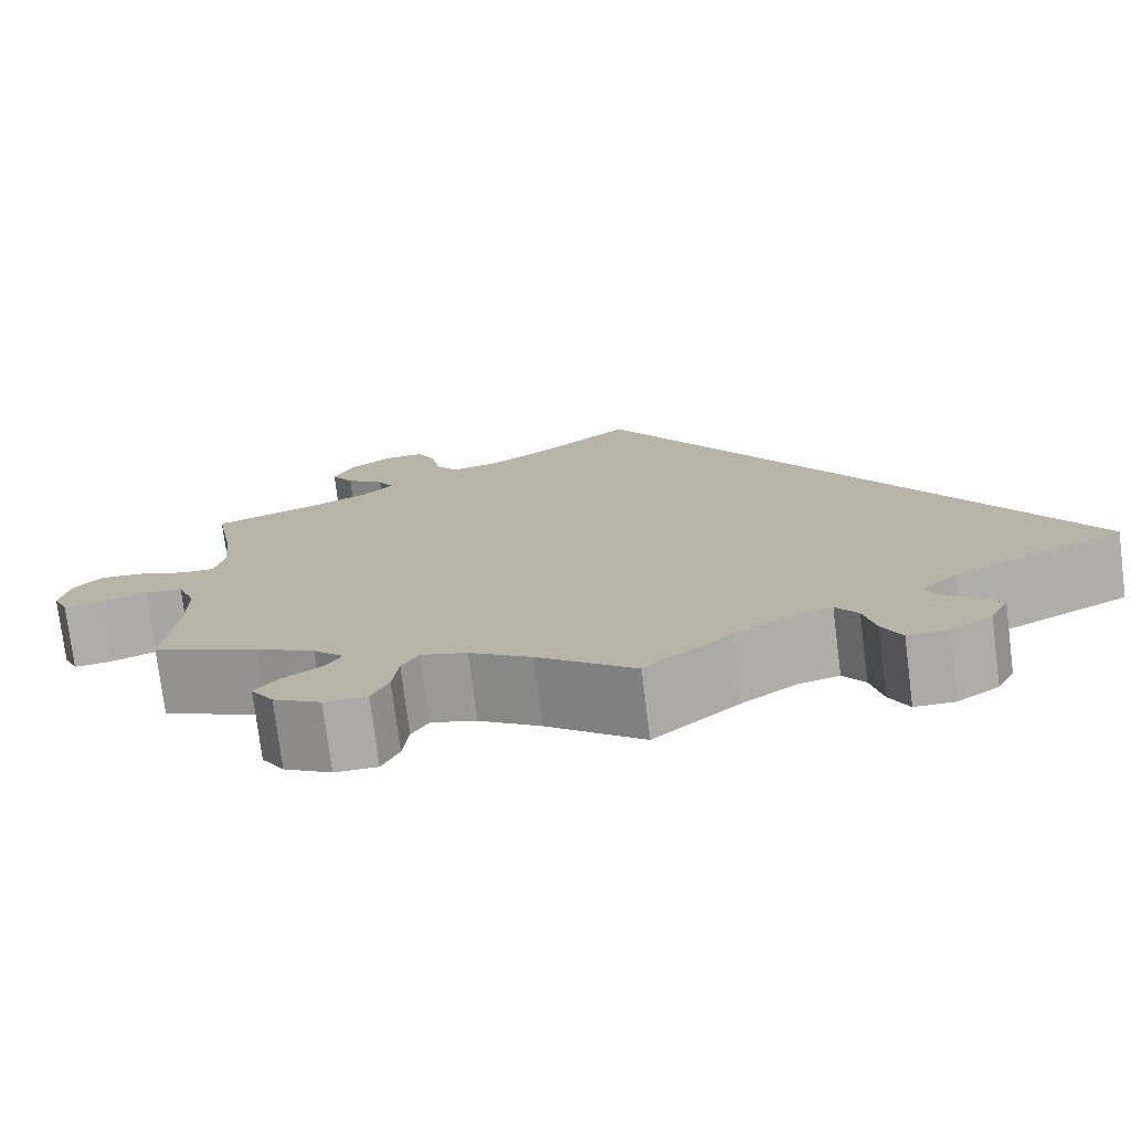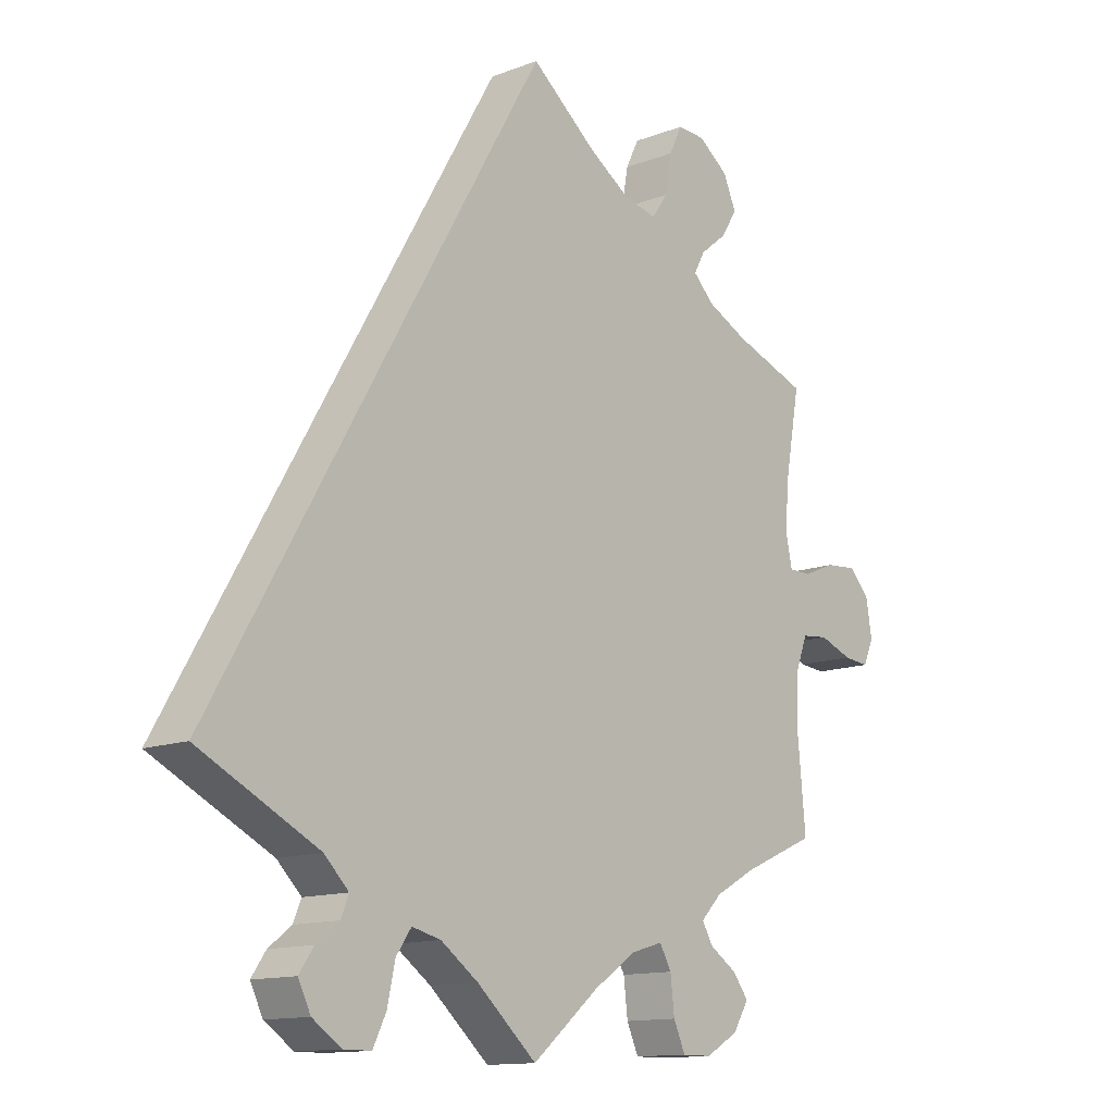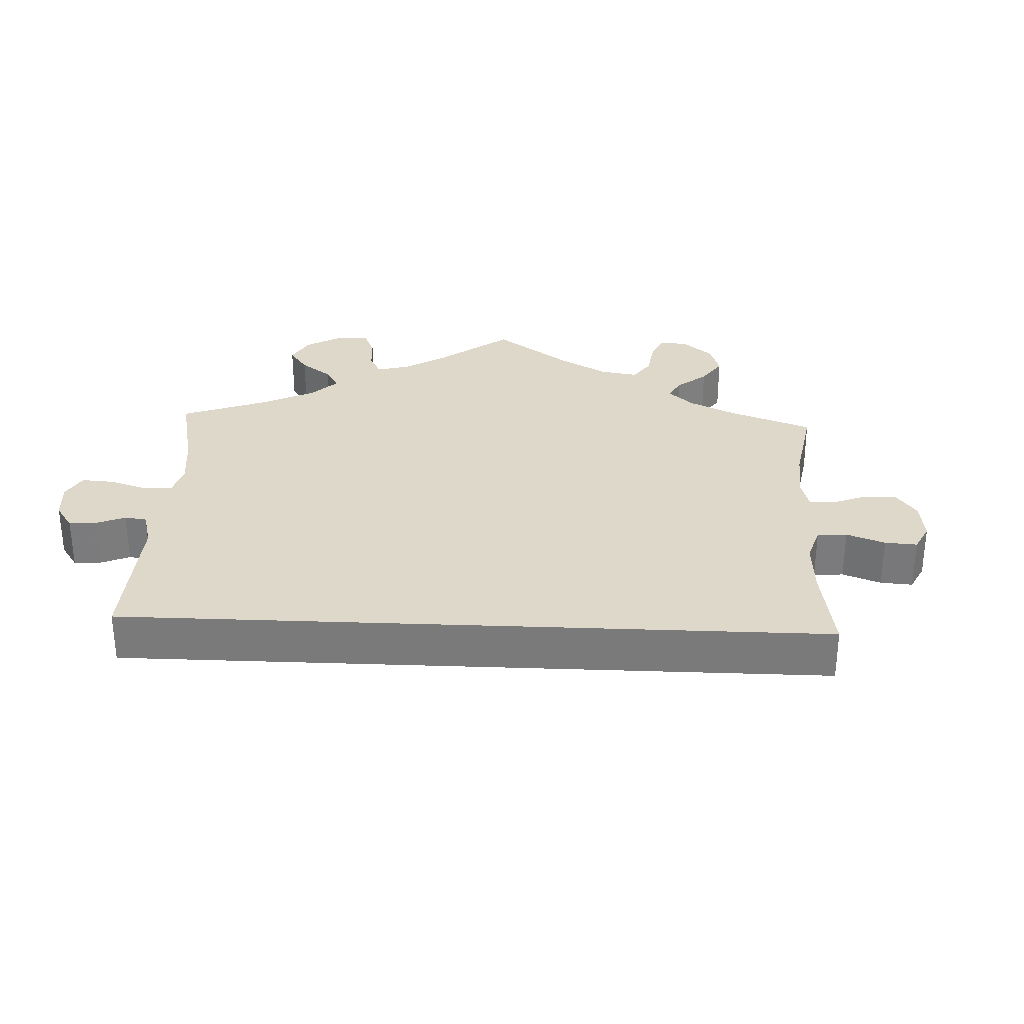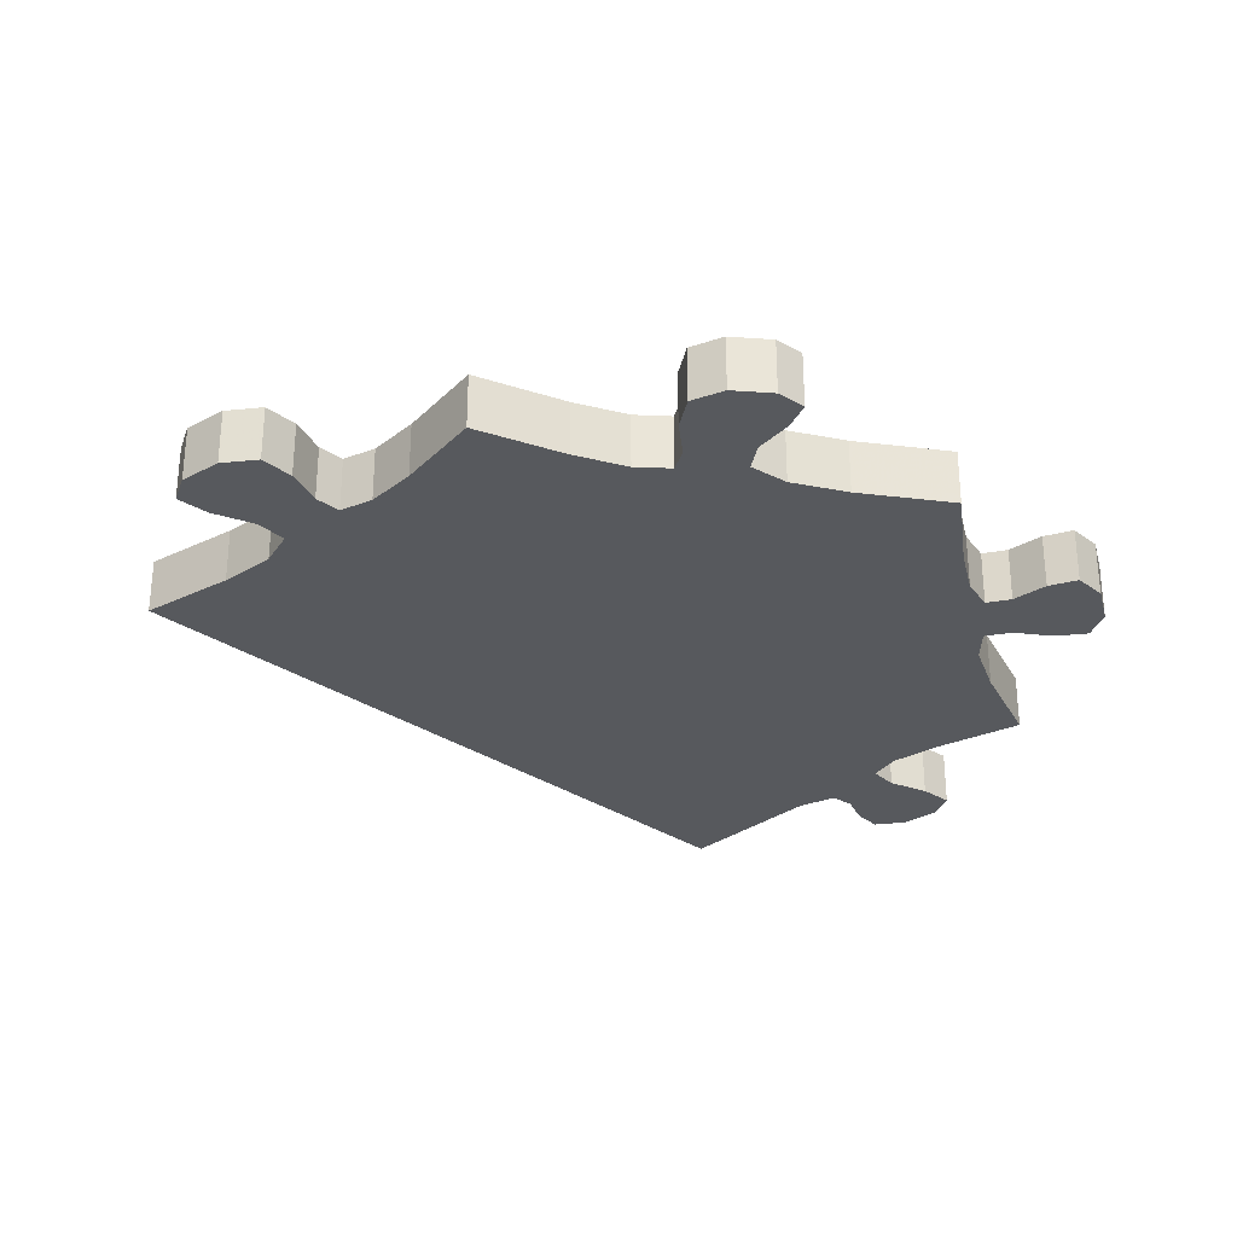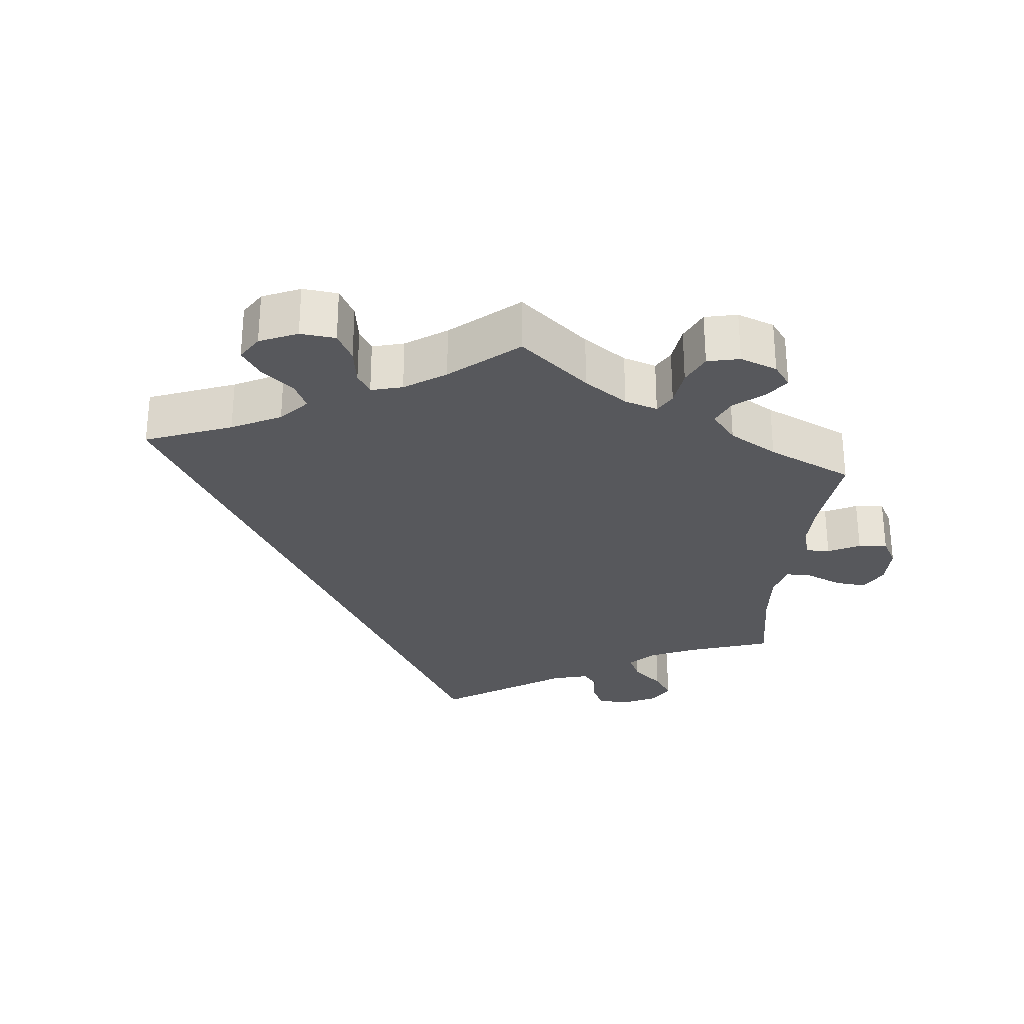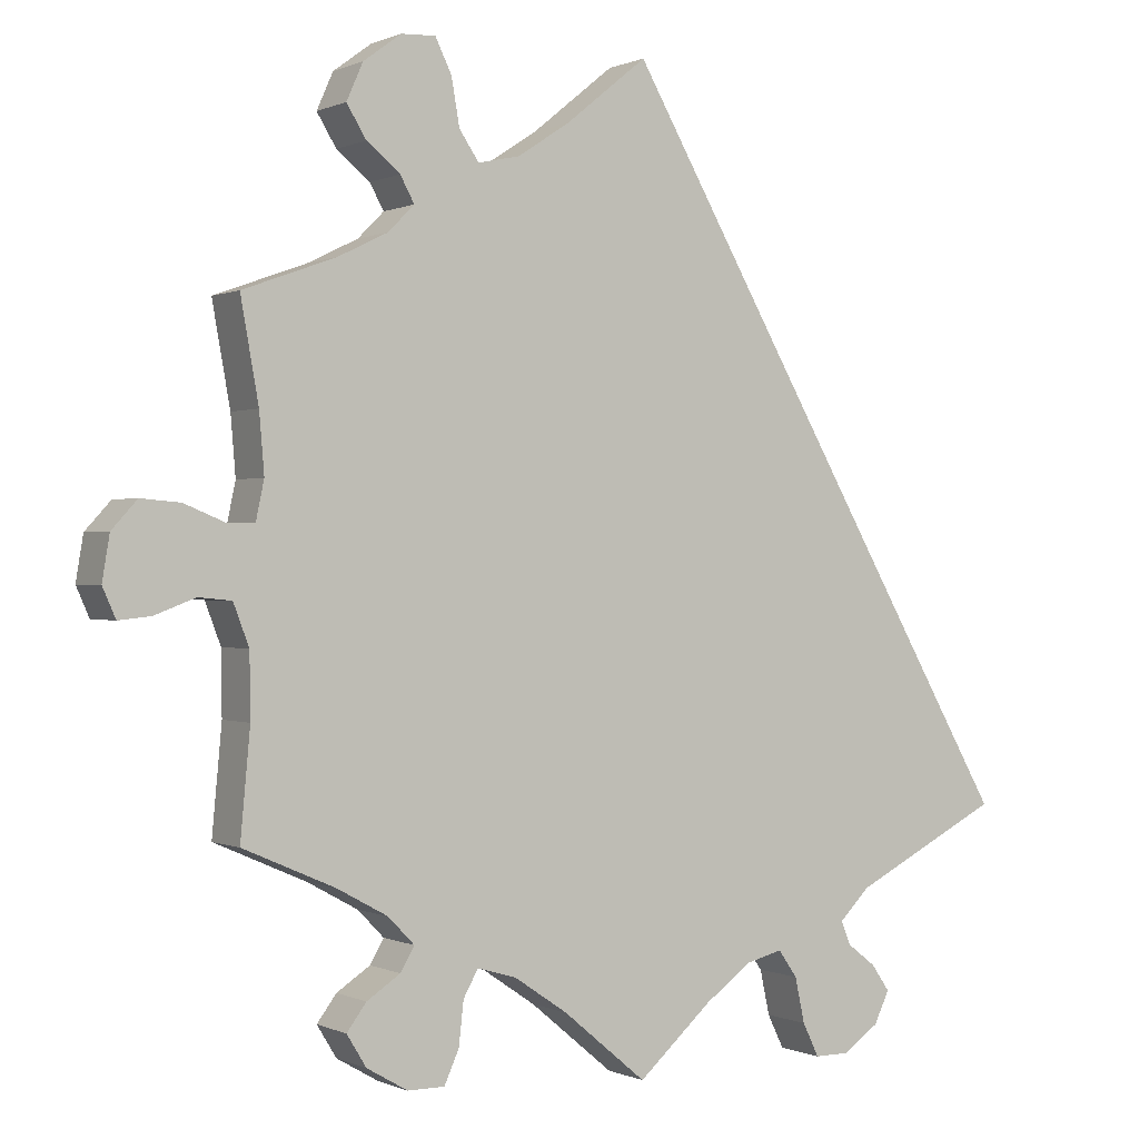
<metadata>
{"format":"obj","ext":"obj","renderer":"f3d","projection":"perspective","resolution":1024,"background":"white","views":[{"elev":-76.1,"azim":-172.8,"up":"+Z"},{"elev":-13.0,"azim":-48.6,"up":"+Z"},{"elev":31.6,"azim":-57.5,"up":"+Y"},{"elev":-29.3,"azim":74.4,"up":"+Y"},{"elev":-28.6,"azim":54.2,"up":"+Y"},{"elev":0.1,"azim":148.1,"up":"+Z"}]}
</metadata>
<code>
v 0 0.07 0.578
v 0.1 0.07 0.497
v 0.164 0.07 0.455
v 0.215 0.07 0.444
v 0.239 0.07 0.479
v 0.249 0.07 0.536
v 0.269 0.07 0.577
v 0.311 0.07 0.575
v 0.357 0.07 0.541
v 0.377 0.07 0.496
v 0.353 0.07 0.457
v 0.312 0.07 0.424
v 0.295 0.07 0.393
v 0.327 0.07 0.361
v 0.388 0.07 0.331
v 0.501 0.07 0.29
v 0.479 0.07 0.168
v 0.473 0.07 0.096
v 0.483 0.07 0.049
v 0.517 0.07 0.049
v 0.566 0.07 0.069
v 0.614 0.07 0.073
v 0.645 0.07 0.039
v 0.654 0.07 -0.015
v 0.638 0.07 -0.051
v 0.599 0.07 -0.047
v 0.549 0.07 -0.028
v 0.509 0.07 -0.032
v 0.49 0.07 -0.082
v 0.489 0.07 -0.159
v 0.501 0.07 -0.288
v 0.389 0.07 -0.337
v 0.327 0.07 -0.371
v 0.295 0.07 -0.404
v 0.312 0.07 -0.433
v 0.353 0.07 -0.46
v 0.377 0.07 -0.492
v 0.353 0.07 -0.531
v 0.303 0.07 -0.56
v 0.258 0.07 -0.56
v 0.24 0.07 -0.52
v 0.234 0.07 -0.467
v 0.216 0.07 -0.435
v 0.168 0.07 -0.449
v 0.103 0.07 -0.493
v 0.001 0.07 -0.578
v -0.09 0.07 -0.497
v -0.147 0.07 -0.456
v -0.191 0.07 -0.445
v -0.214 0.07 -0.478
v -0.226 0.07 -0.533
v -0.246 0.07 -0.574
v -0.288 0.07 -0.574
v -0.332 0.07 -0.544
v -0.351 0.07 -0.505
v -0.329 0.07 -0.473
v -0.294 0.07 -0.446
v -0.282 0.07 -0.417
v -0.319 0.07 -0.38
v -0.501 0.07 -0.288
v 0 0 0.578
v 0.1 0 0.497
v 0.164 0 0.455
v 0.215 0 0.444
v 0.239 0 0.479
v 0.249 0 0.536
v 0.269 0 0.577
v 0.311 0 0.575
v 0.357 0 0.541
v 0.377 0 0.496
v 0.353 0 0.457
v 0.312 0 0.424
v 0.295 0 0.393
v 0.327 0 0.361
v 0.388 0 0.331
v 0.501 0 0.29
v 0.479 0 0.168
v 0.473 0 0.096
v 0.483 0 0.049
v 0.517 0 0.049
v 0.566 0 0.069
v 0.614 0 0.073
v 0.645 0 0.039
v 0.654 0 -0.015
v 0.638 0 -0.051
v 0.599 0 -0.047
v 0.549 0 -0.028
v 0.509 0 -0.032
v 0.49 0 -0.082
v 0.489 0 -0.159
v 0.501 0 -0.288
v 0.389 0 -0.337
v 0.327 0 -0.371
v 0.295 0 -0.404
v 0.312 0 -0.433
v 0.353 0 -0.46
v 0.377 0 -0.492
v 0.353 0 -0.531
v 0.303 0 -0.56
v 0.258 0 -0.56
v 0.24 0 -0.52
v 0.234 0 -0.467
v 0.216 0 -0.435
v 0.168 0 -0.449
v 0.103 0 -0.493
v 0.001 0 -0.578
v -0.09 0 -0.497
v -0.147 0 -0.456
v -0.191 0 -0.445
v -0.214 0 -0.478
v -0.226 0 -0.533
v -0.246 0 -0.574
v -0.288 0 -0.574
v -0.332 0 -0.544
v -0.351 0 -0.505
v -0.329 0 -0.473
v -0.294 0 -0.446
v -0.282 0 -0.417
v -0.319 0 -0.38
v -0.501 0 -0.288
f 59 60 1 2
f 58 59 2 3
f 57 58 3 4
f 54 55 56 57
f 54 57 4 5
f 53 54 5
f 50 51 52 53
f 49 50 53 5
f 48 49 5
f 47 48 5
f 45 46 47 5
f 44 45 5 6
f 43 44 6 7
f 42 43 7
f 35 36 37 38
f 34 35 38 39
f 30 31 32
f 29 30 32 33
f 28 29 33 34
f 24 25 26 27
f 24 27 28
f 23 24 28
f 20 21 22 23
f 19 20 23 28
f 15 16 17
f 14 15 17 18
f 13 14 18 19
f 9 10 11 12
f 9 12 13
f 8 9 13
f 7 8 13
f 42 7 13
f 34 39 40 41
f 34 41 42 13
f 13 19 28 34
f 62 61 120 119
f 63 62 119 118
f 64 63 118 117
f 117 116 115 114
f 65 64 117 114
f 65 114 113
f 113 112 111 110
f 65 113 110 109
f 65 109 108
f 65 108 107
f 65 107 106 105
f 66 65 105 104
f 67 66 104 103
f 67 103 102
f 98 97 96 95
f 99 98 95 94
f 92 91 90
f 93 92 90 89
f 94 93 89 88
f 87 86 85 84
f 88 87 84
f 88 84 83
f 83 82 81 80
f 88 83 80 79
f 77 76 75
f 78 77 75 74
f 79 78 74 73
f 72 71 70 69
f 73 72 69
f 73 69 68
f 73 68 67
f 73 67 102
f 101 100 99 94
f 73 102 101 94
f 94 88 79 73
f 1 61 62 2
f 2 62 63 3
f 3 63 64 4
f 4 64 65 5
f 5 65 66 6
f 6 66 67 7
f 7 67 68 8
f 8 68 69 9
f 9 69 70 10
f 10 70 71 11
f 11 71 72 12
f 12 72 73 13
f 13 73 74 14
f 14 74 75 15
f 15 75 76 16
f 16 76 77 17
f 17 77 78 18
f 18 78 79 19
f 19 79 80 20
f 20 80 81 21
f 21 81 82 22
f 22 82 83 23
f 23 83 84 24
f 24 84 85 25
f 25 85 86 26
f 26 86 87 27
f 27 87 88 28
f 28 88 89 29
f 29 89 90 30
f 30 90 91 31
f 31 91 92 32
f 32 92 93 33
f 33 93 94 34
f 34 94 95 35
f 35 95 96 36
f 36 96 97 37
f 37 97 98 38
f 38 98 99 39
f 39 99 100 40
f 40 100 101 41
f 41 101 102 42
f 42 102 103 43
f 43 103 104 44
f 44 104 105 45
f 45 105 106 46
f 46 106 107 47
f 47 107 108 48
f 48 108 109 49
f 49 109 110 50
f 50 110 111 51
f 51 111 112 52
f 52 112 113 53
f 53 113 114 54
f 54 114 115 55
f 55 115 116 56
f 56 116 117 57
f 57 117 118 58
f 58 118 119 59
f 59 119 120 60
f 60 120 61 1

</code>
